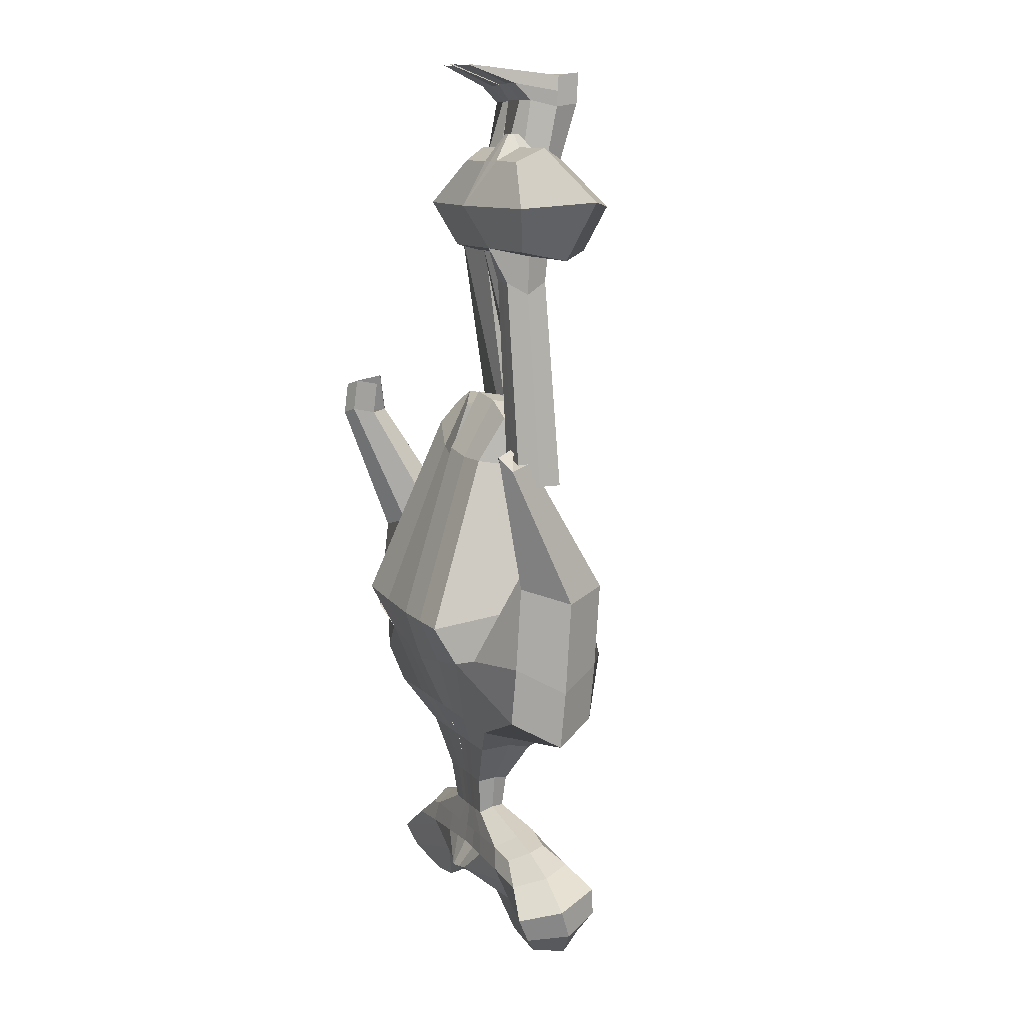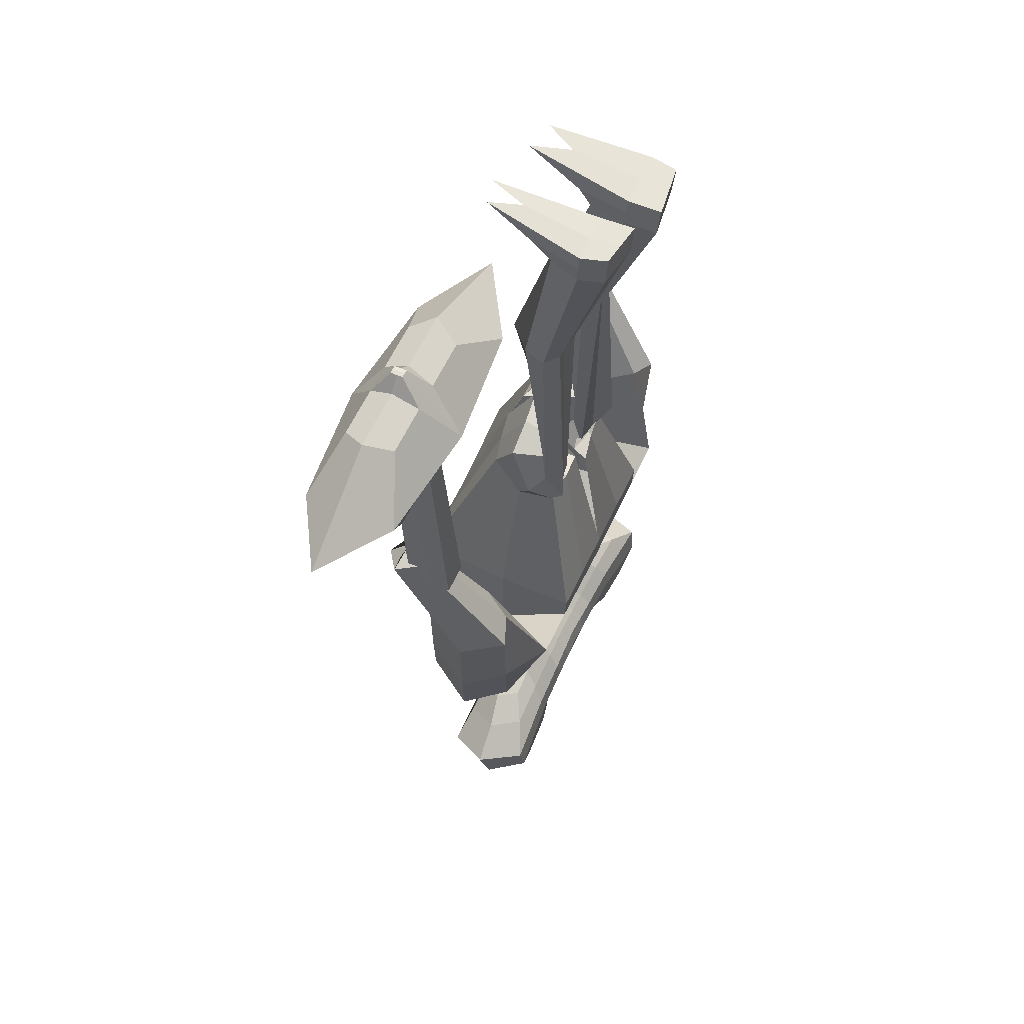
<metadata>
{"format":"obj","ext":"obj","renderer":"f3d","projection":"perspective","resolution":1024,"background":"white","views":[{"elev":10.2,"azim":-113.1,"up":"+Z"},{"elev":59.5,"azim":-65.1,"up":"+Z"}]}
</metadata>
<code>
o Cube
v -0.3572 0.09901 0.1974
v -0.3009 0.09907 0.1976
v -0.3513 0.1215 0.5803
v -0.3079 0.1215 0.5804
v -0.3571 0.01693 0.1985
v -0.3009 0.017 0.1986
v -0.3513 0.04548 0.5813
v -0.3078 0.04553 0.5814
v -0.3297 0.1492 0.6434
v -0.3296 0.02919 0.6449
v -0.3299 0.1992 0.7212
v -0.3297 -0.01033 0.7239
v -0.3558 0.145 0.8009
v -0.304 0.1451 0.801
v -0.3558 0.0543 0.8021
v -0.3039 0.05436 0.8022
v -0.3375 0.1138 0.8487
v -0.3225 0.1138 0.8487
v -0.3374 0.0919 0.849
v -0.3225 0.09192 0.849
v -0.3034 0.08202 0.5581
v -0.3009 0.05804 0.1981
v -0.3571 0.05797 0.198
v -0.3557 0.08195 0.558
v -0.2834 0.08831 0.63
v -0.3759 0.08819 0.6298
v -0.2987 0.1013 0.8256
v -0.3612 0.1012 0.8254
v -0.3225 0.1028 0.8489
v -0.3374 0.1028 0.8488
v -0.3291 0.09911 0.196
v -0.3296 0.1216 0.5801
v -0.329 0.01669 0.197
v -0.3295 0.04533 0.5811
v -0.3299 0.1453 0.8017
v -0.3299 0.05419 0.8028
v -0.33 0.1139 0.8496
v -0.3299 0.09192 0.8499
v -0.33 0.1029 0.8497
v -0.329 0.0579 0.1965
v -0.4844 0.1489 0.6431
v -0.175 0.1493 0.6437
v -0.4843 0.02908 0.6446
v -0.1749 0.02946 0.6452
v -0.5422 0.1764 0.721
v -0.1175 0.1769 0.7218
v -0.5421 0.01191 0.723
v -0.1173 0.01243 0.7239
v -0.447 0.1449 0.8007
v -0.2128 0.1452 0.8012
v -0.447 0.05419 0.8019
v -0.2128 0.05448 0.8024
v -0.1205 0.08851 0.6303
v -0.5388 0.08799 0.6295
v 0.01593 0.09572 0.7365
v -0.6755 0.09488 0.735
v -0.1887 0.1015 0.8258
v -0.4712 0.1011 0.8252
v -0.1578 0.0378 -0.6056
v -0.1578 -0.03916 -0.5832
v -0.211 0.006143 -0.7819
v -0.211 -0.09347 -0.7566
v -0.271 0.06181 -0.6912
v -0.271 -0.09687 -0.6479
v -0.2633 0.03992 -0.7384
v -0.2633 -0.103 -0.7001
v -0.2103 0.04909 -0.6432
v -0.2103 -0.06745 -0.6103
v -0.1062 -0.03926 -0.5662
v -0.1062 0.04639 -0.5915
v -0.1248 -0.0903 -0.7405
v -0.1248 0.01013 -0.7661
v -0.133 -0.087 -0.6354
v -0.1548 0.03082 -0.6594
v -0.1196 -0.09185 -0.6774
v -0.1196 0.01873 -0.7032
v -0.1196 0.05148 -0.6336
v -0.1196 -0.06533 -0.6
v -0.02711 -0.03778 -0.5679
v -0.02711 0.04568 -0.592
v -0.02711 -0.07365 -0.6831
v -0.02711 0.01101 -0.7088
v -0.04053 -0.08516 -0.625
v 0.01961 0.06394 -0.6754
v -0.03382 -0.09057 -0.6641
v -0.03382 0.01931 -0.6977
v -0.03382 0.04982 -0.6305
v -0.03382 -0.0635 -0.5956
v -0.1832 0.0003426 -0.5864
v -0.2426 -0.0478 -0.7817
v 0.05071 -0.0432 -0.6838
v -0.3095 -0.01367 -0.6721
v -0.3009 -0.03299 -0.7265
v -0.2417 -0.009991 -0.6224
v -0.1464 -0.04289 -0.7642
v -0.1256 0.004859 -0.569
v -0.03747 -0.02987 -0.6999
v 0.05214 -0.01554 -0.4749
v 0.05214 0.04602 -0.4743
v -0.02371 -0.01341 -0.4742
v -0.02371 0.04713 -0.4752
v 0.01422 -0.01438 -0.4745
v 0.01422 0.04676 -0.4749
v -0.03305 0.01567 -0.4678
v 0.02049 0.03885 -0.548
v 0.05273 -0.009592 -0.5364
v -0.01174 0.03919 -0.5472
v -0.01968 0.01532 -0.5348
v -0.01174 -0.009759 -0.5356
v 0.02049 -0.009634 -0.5362
v 0.05273 0.03863 -0.5485
v 0.05112 -0.04112 -0.3957
v 0.05112 0.06238 -0.3918
v -0.07836 -0.04112 -0.3957
v -0.07836 0.06238 -0.3918
v -0.01362 -0.04099 -0.3956
v -0.01362 0.0627 -0.392
v -0.09431 0.008577 -0.3822
v 0.04109 0.149 -0.2169
v 0.04109 -0.1319 -0.1889
v 0.04644 -0.08241 -0.3299
v 0.04644 0.09876 -0.3231
v -0.1802 -0.08241 -0.3299
v -0.1802 0.09876 -0.3231
v -0.06688 -0.08241 -0.3299
v -0.06688 0.09876 -0.3231
v -0.2081 0.004583 -0.3064
v -0.2967 -0.07643 -0.2818
v -0.2967 0.08961 -0.2756
v -0.1278 -0.1323 -0.1758
v -0.1278 0.1386 -0.1906
v -0.3383 0.003897 -0.3215
v -0.1499 0.001245 -0.2487
v 0.04333 -0.07053 0.1608
v 0.04333 0.07837 0.2194
v 0.04135 0.02354 0.2299
v -0.05558 -0.0658 0.1605
v -0.05558 0.05854 0.2043
v -0.09815 -0.01167 0.1955
v 0.03754 0.1839 -0.1153
v -0.1278 0.1839 -0.1153
v 0.04109 -0.135 -0.1272
v -0.1278 -0.135 -0.1272
v -0.1499 0.001027 -0.08559
v -0.3101 -0.08046 -0.1714
v -0.3101 0.08558 -0.1652
v -0.2216 -0.1324 -0.1733
v -0.2216 0.1376 -0.1633
v -0.3517 -0.0001346 -0.2111
v -0.1973 -0.001365 -0.1773
v -0.2729 -0.06482 0.007954
v -0.3228 -0.08503 -0.01031
v -0.2729 0.05953 0.01259
v -0.3228 0.08101 -0.004118
v -0.3644 -0.005342 -0.0325
v -0.2329 -0.006572 0.001271
v -0.3246 0.088 0.2527
v -0.3529 0.07503 0.2439
v -0.3246 0.1111 0.2565
v -0.3529 0.1394 0.2573
v -0.3765 0.1213 0.233
v -0.302 0.12 0.2478
v 0.2617 0.03785 -0.6056
v 0.2617 -0.03912 -0.5833
v 0.315 0.006217 -0.7819
v 0.315 -0.09338 -0.7567
v 0.05196 -0.03764 -0.5681
v 0.05196 0.0434 -0.5938
v 0.05196 -0.08857 -0.6708
v 0.05196 0.008832 -0.6937
v 0.3749 0.06187 -0.6912
v 0.3749 -0.09682 -0.6479
v 0.05196 -0.08243 -0.6145
v 0.05196 0.07498 -0.677
v 0.3672 0.04 -0.7384
v 0.3672 -0.103 -0.7001
v 0.05196 -0.0899 -0.6503
v 0.05196 0.02662 -0.6907
v 0.05196 0.0485 -0.6274
v 0.3142 0.04915 -0.6431
v 0.3142 -0.06741 -0.6103
v 0.05196 -0.06262 -0.5903
v 0.2101 -0.03923 -0.5662
v 0.2101 0.04643 -0.5915
v 0.2287 -0.09021 -0.7406
v 0.2287 0.01022 -0.7661
v 0.2369 -0.08694 -0.6354
v 0.2587 0.03088 -0.6594
v 0.2235 -0.09176 -0.6774
v 0.2235 0.01882 -0.7032
v 0.2235 0.05154 -0.6336
v 0.2235 -0.06528 -0.6001
v 0.131 -0.03777 -0.568
v 0.131 0.04572 -0.592
v 0.131 -0.07354 -0.6831
v 0.131 0.01125 -0.7088
v 0.1444 -0.08509 -0.625
v 0.08431 0.06403 -0.6754
v 0.1377 -0.09047 -0.6642
v 0.1377 0.01951 -0.6977
v 0.1377 0.04988 -0.6305
v 0.1377 -0.06346 -0.5957
v 0.2871 0.000374 -0.5864
v 0.3465 -0.04772 -0.7817
v 0.05321 -0.04306 -0.6838
v 0.4134 -0.01361 -0.6722
v 0.4048 -0.03291 -0.7265
v 0.3456 -0.009946 -0.6224
v 0.2503 -0.04281 -0.7642
v 0.2296 0.004886 -0.569
v 0.1414 -0.02975 -0.7
v 0.05178 -0.01549 -0.4749
v 0.05178 0.04604 -0.4744
v 0.1276 -0.01335 -0.4742
v 0.1276 0.04718 -0.4753
v 0.0897 -0.0143 -0.4745
v 0.0897 0.04684 -0.475
v 0.137 0.01573 -0.4678
v 0.08343 0.03887 -0.548
v 0.05119 -0.009592 -0.5364
v 0.1157 0.0392 -0.5472
v 0.1236 0.01532 -0.5348
v 0.1157 -0.009759 -0.5356
v 0.08343 -0.009636 -0.5362
v 0.05119 0.03863 -0.5485
v 0.0528 -0.04112 -0.3957
v 0.0528 0.06238 -0.3918
v 0.1823 -0.04112 -0.3957
v 0.1823 0.06238 -0.3918
v 0.1175 -0.04093 -0.3956
v 0.1175 0.06277 -0.392
v 0.1982 0.008577 -0.3822
v 0.04109 0.149 -0.2169
v 0.04109 -0.1319 -0.1886
v 0.04644 -0.08242 -0.3299
v 0.04644 0.09876 -0.3231
v 0.2841 -0.08241 -0.3299
v 0.2841 0.09876 -0.3231
v 0.1708 -0.08241 -0.3299
v 0.1708 0.09876 -0.3231
v 0.312 0.004583 -0.3064
v 0.4006 -0.07643 -0.2818
v 0.4006 0.08961 -0.2756
v 0.2317 -0.1323 -0.1758
v 0.2317 0.1386 -0.1906
v 0.4422 0.003897 -0.3215
v 0.2538 0.001245 -0.2487
v 0.04333 -0.09275 0.1646
v 0.04333 0.0809 0.2049
v 0.04135 -0.01786 0.1938
v 0.1595 -0.06729 0.1598
v 0.1595 0.05553 0.2576
v 0.2021 -0.007422 0.198
v 0.03754 0.1839 -0.1153
v 0.2317 0.1889 -0.09865
v 0.04109 -0.135 -0.1272
v 0.2317 -0.135 -0.1272
v 0.2538 0.005927 -0.08067
v 0.414 -0.08046 -0.1714
v 0.414 0.08558 -0.1652
v 0.3256 -0.1324 -0.1733
v 0.3256 0.1376 -0.1633
v 0.4556 -0.0001347 -0.2111
v 0.3012 -0.001365 -0.1773
v 0.3768 -0.06482 0.007954
v 0.4267 -0.08503 -0.01031
v 0.3768 0.05953 0.01259
v 0.4267 0.08101 -0.004118
v 0.4683 -0.005342 -0.0325
v 0.3368 -0.006572 0.001271
v 0.4286 0.08569 0.2546
v 0.4568 0.07424 0.2443
v 0.4286 0.1562 0.2573
v 0.4568 0.1684 0.2478
v 0.4804 0.1194 0.2317
v 0.4059 0.1187 0.2508
v 0.04244 -0.04136 0.1596
v 0.04244 0.01796 0.3323
v 0.04004 -0.0107 0.2387
v -0.07756 -0.07284 0.182
v -0.07756 0.01184 0.2912
v -0.1017 -0.03413 0.2185
v 0.04244 -0.06847 0.1886
v 0.04244 0.0439 0.3078
v 0.04004 -0.02027 0.2389
v 0.1834 -0.07294 0.181
v 0.1834 0.006789 0.2964
v 0.2075 -0.03334 0.218
v 0.01676 -0.04825 0.2393
v 0.0189 -0.0635 0.1528
v -0.06314 -0.09193 0.1842
v 0.0189 -0.05131 0.3184
v -0.06314 -0.04591 0.2982
v -0.07263 -0.05587 0.2356
v 0.01698 -0.04592 0.624
v 0.004617 -0.07355 0.6277
v -0.04843 -0.06817 0.6281
v 0.01912 0.005847 0.6325
v -0.06292 -0.006237 0.6318
v -0.07244 -0.04592 0.624
v 0.01786 -0.1038 0.9075
v 0.02 -0.1625 0.9094
v -0.06205 -0.1505 0.9101
v 0.02 -0.03905 0.9168
v -0.06205 -0.05113 0.916
v -0.07164 -0.1036 0.9039
v 0.07339 -0.05138 0.2391
v 0.07552 -0.06963 0.1608
v 0.1686 -0.096 0.186
v 0.07552 -0.05065 0.3179
v 0.1686 -0.04906 0.2993
v 0.178 -0.05769 0.2369
v 0.0726 -0.05977 0.6275
v 0.08823 -0.08756 0.6302
v 0.1543 -0.07551 0.6314
v 0.07474 -0.008389 0.6379
v 0.1678 -0.02044 0.6367
v 0.1773 -0.05977 0.6275
v 0.07184 -0.1274 0.9045
v 0.07398 -0.1862 0.9042
v 0.167 -0.1742 0.9054
v 0.07398 -0.06307 0.9162
v 0.167 -0.07512 0.915
v 0.1766 -0.1274 0.9045
v 0.4074 0.1034 0.3385
v 0.4356 0.09199 0.3281
v 0.4592 0.1372 0.3155
v 0.4184 0.152 0.3206
v 0.4466 0.1642 0.3111
v 0.3957 0.1145 0.3141
v -0.3104 0.09089 0.2535
v -0.3387 0.1094 0.2691
v -0.3623 0.1135 0.2652
v -0.3042 0.0846 0.2095
v -0.3325 0.0874 0.2356
v -0.2815 0.07855 0.2176
v 0.01754 -0.107 0.9678
v 0.01967 -0.1657 0.9696
v -0.06237 -0.1536 0.9704
v 0.001996 0.08702 0.9848
v -0.04368 0.07493 0.9841
v -0.07196 -0.1068 0.9642
v 0.07152 -0.1327 0.9646
v 0.07366 -0.1916 0.9644
v 0.1667 -0.1795 0.9655
v 0.09235 0.06046 0.9888
v 0.149 0.04841 0.9876
v 0.1763 -0.1327 0.9646
v 0.1765 -0.13 0.9335
v 0.1669 -0.1767 0.9344
v 0.07383 -0.1888 0.9332
v 0.07169 -0.13 0.9335
v 0.07383 -0.04265 0.9474
v 0.1669 -0.04309 0.9473
v -0.06221 -0.152 0.9402
v 0.01984 -0.1641 0.9395
v -0.0718 -0.1052 0.934
v -0.06221 -0.01788 0.9483
v 0.01984 -0.01744 0.9483
v 0.0177 -0.1054 0.9376
v 0.09149 -0.03776 -0.568
v 0.09149 0.04459 -0.5929
v 0.09149 -0.08218 -0.6766
v 0.09149 0.009492 -0.7013
v 0.0982 -0.08404 -0.6196
v 0.06813 0.06946 -0.6762
v 0.09485 -0.09087 -0.6569
v 0.09485 0.02252 -0.6942
v 0.09485 0.0486 -0.6293
v 0.09485 -0.06313 -0.5929
v 0.0973 -0.03827 -0.6917
v 0.07074 -0.01507 -0.4747
v 0.07074 0.04625 -0.4745
v 0.06731 -0.009598 -0.5364
v 0.06731 0.03867 -0.5484
v 0.08517 -0.04112 -0.3957
v 0.08517 0.06238 -0.3918
v 0.1086 -0.08241 -0.3299
v 0.1086 0.09876 -0.3231
v 0.1364 -0.1321 -0.1822
v 0.1364 0.1438 -0.2037
v 0.1014 -0.07969 0.1637
v 0.1014 0.07013 0.2146
v 0.1364 -0.135 -0.1272
v 0.1346 0.1862 -0.1077
v 0.1129 -0.05003 0.1736
v 0.1129 0.009201 0.3253
v 0.122 -0.07395 0.1653
v 0.122 -0.05476 0.3114
v 0.1213 -0.07846 0.6311
v 0.1213 0.02012 0.6407
v 0.1205 -0.1802 0.9048
v 0.1205 -0.0691 0.9156
v 0.1202 -0.1855 0.965
v 0.1202 -0.008345 0.9821
v 0.1239 -0.1327 0.9646
v 0.1204 -0.04287 0.9474
v 0.1204 -0.1828 0.9338
v 0.01243 -0.03778 -0.5679
v 0.01243 0.04453 -0.5929
v 0.01243 -0.08228 -0.6765
v 0.01243 0.008461 -0.7014
v 0.005717 -0.08409 -0.6195
v 0.03579 0.06946 -0.6762
v 0.009072 -0.09094 -0.6568
v 0.009072 0.02188 -0.6943
v 0.009072 0.04848 -0.6293
v 0.009072 -0.06316 -0.5929
v 0.006619 -0.0385 -0.6917
v 0.03318 -0.01514 -0.4747
v 0.03318 0.04617 -0.4745
v 0.03661 -0.009596 -0.5364
v 0.03661 0.03865 -0.5485
v 0.01875 -0.04112 -0.3957
v 0.01875 0.06238 -0.3918
v -0.01022 -0.08241 -0.3299
v -0.01022 0.09876 -0.3231
v -0.04335 -0.1321 -0.1823
v -0.04335 0.1438 -0.2037
v -0.006128 -0.07365 0.162
v -0.006128 0.07017 0.2069
v -0.04335 -0.135 -0.1272
v -0.04513 0.1839 -0.1153
v -0.01756 -0.04615 0.1692
v -0.01756 0.01149 0.3213
v -0.02212 -0.07097 0.1633
v -0.02212 -0.0506 0.31
v -0.0219 -0.06442 0.6283
v -0.0219 0.03444 0.6342
v -0.02103 -0.1565 0.9097
v -0.02103 -0.04509 0.9164
v -0.02135 -0.1597 0.97
v -0.02135 0.01801 0.9807
v -0.02721 -0.1069 0.966
v -0.02119 -0.01766 0.9483
v -0.02119 -0.1581 0.9399
f 40 22 6 33
f 31 2 22 40
f 1 31 40 23
f 23 40 33 5
f 96 70 59 89
f 95 90 61 72
f 76 72 61 65
f 93 90 62 66
f 78 69 60 68
f 75 73 64 66
f 94 92 64 68
f 77 74 63 67
f 71 75 66 62
f 92 93 66 64
f 74 76 65 63
f 70 77 67 59
f 89 94 68 60
f 73 78 68 64
f 83 88 78 73
f 80 87 77 70
f 84 86 76 74
f 81 85 75 71
f 87 84 74 77
f 85 83 73 75
f 88 79 69 78
f 86 82 72 76
f 97 95 72 82
f 105 107 101 103
f 413 105 103 411
f 409 97 82 402
f 406 402 82 86
f 408 399 79 88
f 405 403 83 85
f 407 404 84 87
f 401 405 85 81
f 404 406 86 84
f 400 407 87 80
f 403 408 88 83
f 401 81 97 409
f 107 108 104 101
f 81 71 95 97
f 59 67 94 89
f 63 65 93 92
f 67 63 92 94
f 109 110 102 100
f 65 61 90 93
f 71 62 90 95
f 69 96 89 60
f 100 102 116 114
f 410 98 112 414
f 104 100 114 118
f 108 109 100 104
f 412 106 98 410
f 399 167 106 412
f 96 69 109 108
f 69 79 110 109
f 70 96 108 107
f 400 80 105 413
f 80 70 107 105
f 414 112 121 416
f 118 114 123 127
f 117 115 124 126
f 115 118 127 124
f 411 103 117 415
f 101 104 118 115
f 103 101 115 117
f 416 121 120 418
f 127 123 128 132
f 126 124 129 131
f 124 127 132 129
f 417 126 131 419
f 114 116 125 123
f 415 117 126 417
f 129 132 149 146
f 423 141 138 421
f 132 128 145 149
f 123 125 130 128
f 250 248 283 285
f 420 134 277 424
f 144 143 137 139
f 422 142 134 420
f 141 144 139 138
f 131 133 144 141
f 418 120 142 422
f 133 130 143 144
f 419 131 141 423
f 145 147 151 152
f 149 145 152 155
f 128 130 147 145
f 130 133 150 147
f 133 131 148 150
f 131 129 146 148
f 154 155 161 160
f 153 154 160 159
f 150 148 153 156
f 147 150 156 151
f 148 146 154 153
f 146 149 155 154
f 162 159 160 161
f 157 162 161 158
f 155 152 158 161
f 152 151 157 158
f 156 153 159 162
f 151 156 162 157
f 210 203 163 184
f 209 186 165 204
f 190 175 165 186
f 207 176 166 204
f 192 181 164 183
f 189 176 172 187
f 208 181 172 206
f 191 180 171 188
f 185 166 176 189
f 206 172 176 207
f 188 171 175 190
f 184 163 180 191
f 203 164 181 208
f 187 172 181 192
f 197 187 192 202
f 194 184 191 201
f 198 188 190 200
f 195 185 189 199
f 201 191 188 198
f 199 189 187 197
f 202 192 183 193
f 200 190 186 196
f 211 196 186 209
f 219 217 215 221
f 375 373 217 219
f 371 364 196 211
f 368 200 196 364
f 370 202 193 361
f 367 199 197 365
f 369 201 198 366
f 363 195 199 367
f 366 198 200 368
f 362 194 201 369
f 365 197 202 370
f 363 371 211 195
f 221 215 218 222
f 195 211 209 185
f 163 203 208 180
f 171 206 207 175
f 180 208 206 171
f 223 214 216 224
f 175 207 204 165
f 185 209 204 166
f 183 164 203 210
f 214 228 230 216
f 372 376 226 212
f 218 232 228 214
f 222 218 214 223
f 374 372 212 220
f 361 374 220 167
f 210 222 223 183
f 183 223 224 193
f 184 221 222 210
f 362 375 219 194
f 194 219 221 184
f 376 378 235 226
f 232 241 237 228
f 231 240 238 229
f 229 238 241 232
f 373 377 231 217
f 215 229 232 218
f 217 231 229 215
f 378 380 234 235
f 241 246 242 237
f 240 245 243 238
f 238 243 246 241
f 379 381 245 240
f 228 237 239 230
f 377 379 240 231
f 243 260 263 246
f 385 383 252 255
f 246 263 259 242
f 237 242 244 239
f 136 135 278 279
f 251 253 288 286
f 258 253 251 257
f 384 382 248 256
f 255 252 253 258
f 245 255 258 247
f 380 384 256 234
f 247 258 257 244
f 381 385 255 245
f 259 266 265 261
f 263 269 266 259
f 242 259 261 244
f 244 261 264 247
f 247 264 262 245
f 245 262 260 243
f 268 274 275 269
f 267 273 274 268
f 264 270 267 262
f 261 265 270 264
f 262 267 268 260
f 260 268 269 263
f 274 273 276 271 272 275
f 269 275 272 266
f 266 272 271 265
f 270 276 273 267
f 265 271 276 270
f 424 277 290 426
f 282 280 291 294
f 286 288 312 309
f 288 287 311 312
f 249 250 285 284
f 138 139 282 281
f 421 138 281 425
f 382 251 286 386
f 253 252 287 288
f 139 137 280 282
f 383 249 284 387
f 134 136 279 277
f 289 292 298 295
f 426 290 296 428
f 279 278 292 289
f 425 281 293 427
f 277 279 289 290
f 281 282 294 293
f 299 300 306 305
f 296 295 301 302
f 427 293 299 429
f 290 289 295 296
f 293 294 300 299
f 294 291 297 300
f 352 351 344 343
f 358 357 342 341
f 300 297 303 306
f 428 296 302 430
f 295 298 304 301
f 429 299 305 431
f 309 312 318 315
f 312 311 317 318
f 386 286 309 388
f 284 285 307 310
f 387 284 310 389
f 285 283 308 307
f 391 316 322 393
f 316 313 319 322
f 388 309 315 390
f 310 307 313 316
f 389 310 316 391
f 307 308 314 313
f 350 349 348 345
f 436 356 338 432
f 313 314 320 319
f 318 317 323 324
f 315 318 324 321
f 390 315 321 392
f 272 275 327 326
f 271 272 326 325
f 273 276 330 328
f 273 274 329 328
f 161 160 332 333
f 160 159 331 332
f 157 162 336 334
f 158 157 334 335
f 434 433 341 342
f 432 434 342 339
f 396 348 347 395
f 394 345 348 396
f 435 358 341 433
f 353 352 343 346
f 357 355 339 342
f 398 350 345 394
f 356 360 337 338
f 349 354 347 348
f 397 353 346 395
f 360 359 340 337
f 393 322 353 397
f 324 323 354 349
f 392 321 350 398
f 322 319 352 353
f 321 324 349 350
f 319 320 351 352
f 301 304 359 360
f 302 301 360 356
f 306 303 355 357
f 431 305 358 435
f 430 302 356 436
f 305 306 357 358
f 320 392 398 351
f 323 393 397 354
f 354 397 395 347
f 351 398 394 344
f 344 394 396 343
f 343 396 395 346
f 314 390 392 320
f 311 389 391 317
f 308 388 390 314
f 317 391 393 323
f 287 387 389 311
f 283 386 388 308
f 252 383 387 287
f 248 382 386 283
f 233 254 385 381
f 244 257 384 380
f 257 251 382 384
f 254 249 383 385
f 227 236 379 377
f 236 233 381 379
f 239 244 380 378
f 213 227 377 373
f 230 239 378 376
f 168 225 375 362
f 193 224 374 361
f 224 216 372 374
f 216 230 376 372
f 169 205 371 363
f 173 365 370 182
f 168 362 369 179
f 174 366 368 178
f 169 363 367 177
f 179 369 366 174
f 177 367 365 173
f 182 370 361 167
f 178 368 364 170
f 205 170 364 371
f 225 213 373 375
f 303 430 436 355
f 304 431 435 359
f 359 435 433 340
f 338 337 434 432
f 337 340 433 434
f 355 436 432 339
f 298 429 431 304
f 297 428 430 303
f 292 427 429 298
f 278 425 427 292
f 291 426 428 297
f 135 421 425 278
f 280 424 426 291
f 119 419 423 140
f 130 418 422 143
f 143 422 420 137
f 137 420 424 280
f 140 423 421 135
f 113 415 417 122
f 122 417 419 119
f 125 416 418 130
f 99 411 415 113
f 116 414 416 125
f 168 400 413 111
f 79 399 412 110
f 110 412 410 102
f 102 410 414 116
f 169 401 409 91
f 173 182 408 403
f 168 179 407 400
f 174 178 406 404
f 169 177 405 401
f 179 174 404 407
f 177 173 403 405
f 182 167 399 408
f 178 170 402 406
f 91 409 402 170
f 111 413 411 99
f 21 4 9 25
f 11 9 41 45
f 24 7 10 26
f 34 8 10
f 32 3 9
f 11 14 50 46
f 10 12 47 43
f 27 14 18 29
f 11 13 35
f 28 13 49 58
f 12 16 36
f 39 30 19 38
f 35 13 17 37
f 28 15 19 30
f 36 16 20 38
f 13 28 30 17
f 37 17 30 39
f 15 28 58 51
f 16 27 29 20
f 27 16 52 57
f 9 26 54 41
f 3 24 26 9
f 14 27 57 50
f 8 21 25 10
f 18 37 39 29
f 15 36 38 19
f 14 35 37 18
f 29 39 38 20
f 12 36 15
f 11 35 14
f 4 32 9
f 7 34 10
f 54 43 47 56
f 55 46 50 57
f 53 42 46 55
f 56 47 51 58
f 45 56 58 49
f 44 53 55 48
f 48 55 57 52
f 41 54 56 45
f 16 12 48 52
f 25 9 42 53
f 12 10 44 48
f 13 11 45 49
f 26 10 43 54
f 9 11 46 42
f 12 15 51 47
f 10 25 53 44
f 31 32 4 2
f 33 6 8 34
f 22 21 8 6
f 24 23 5 7
f 3 1 23 24
f 2 4 21 22
f 5 33 34 7
f 1 3 32 31

</code>
